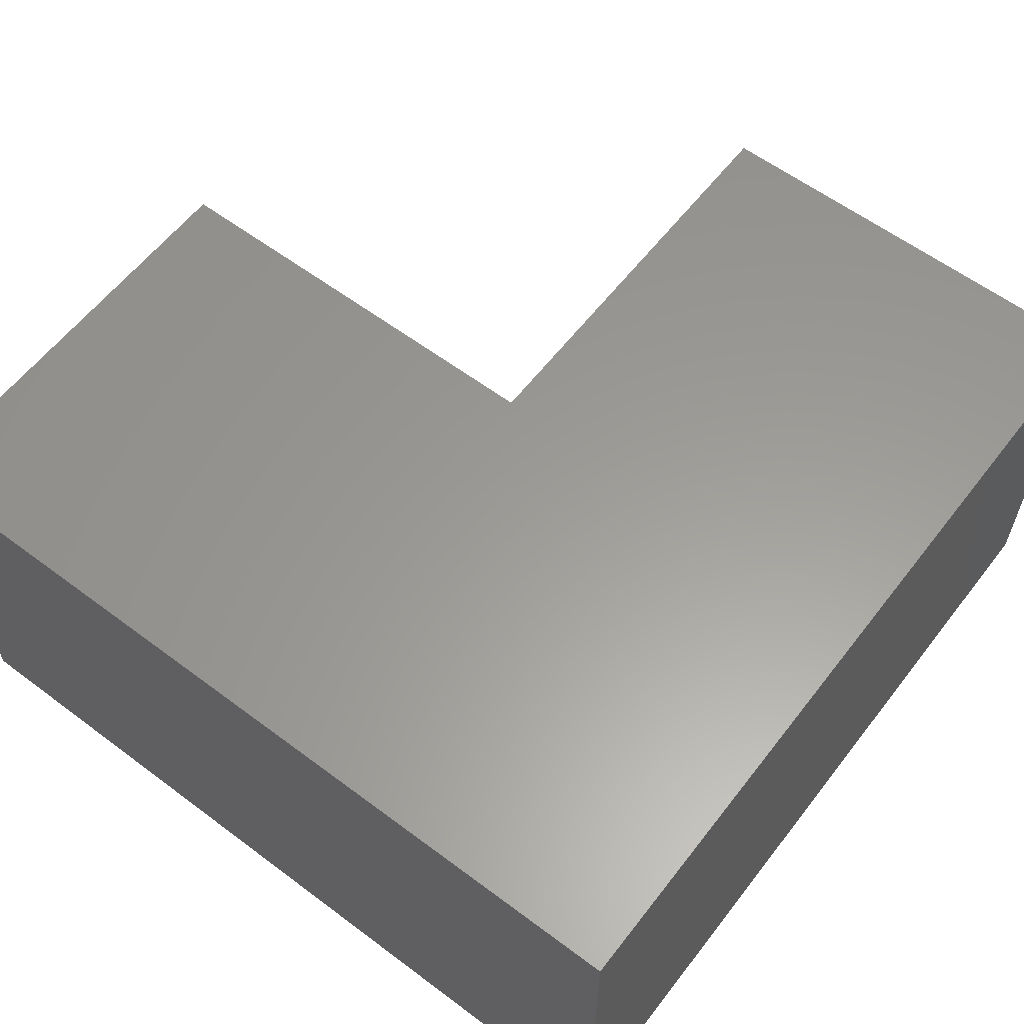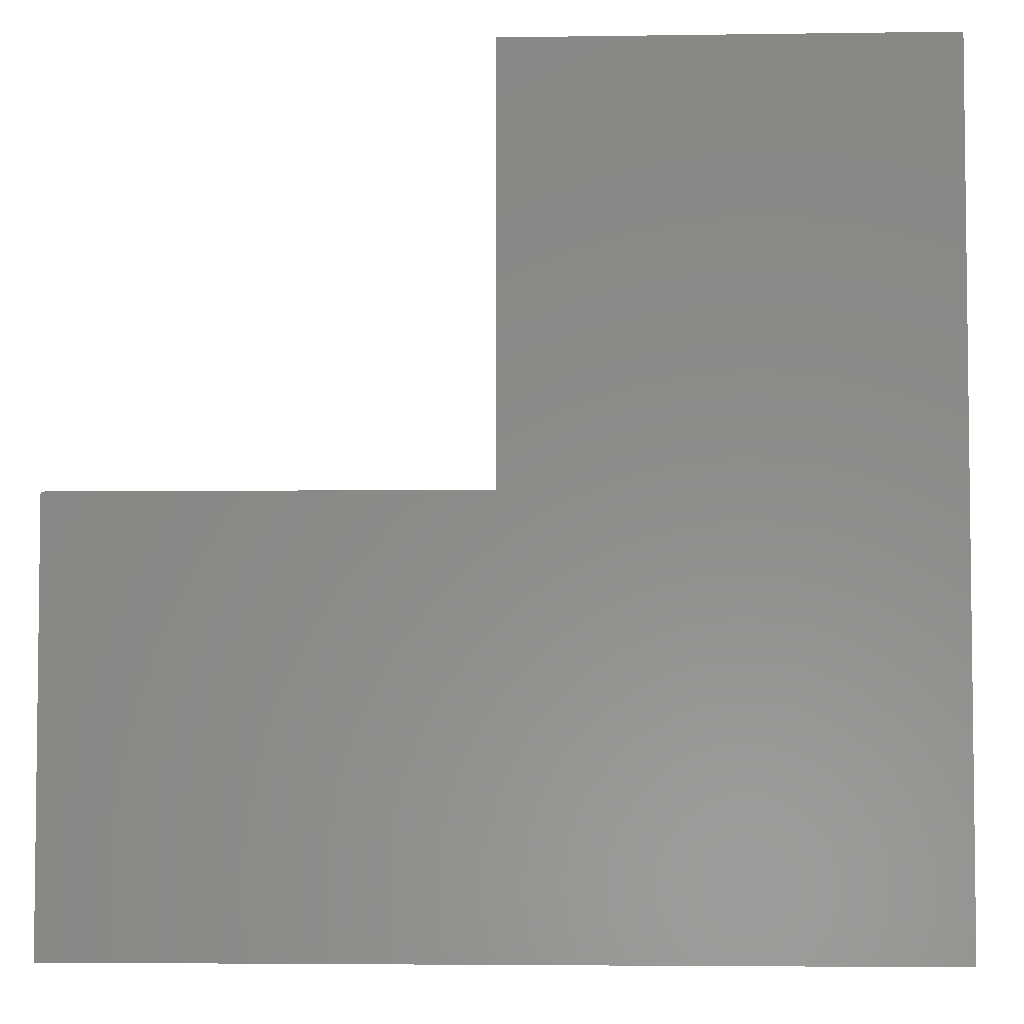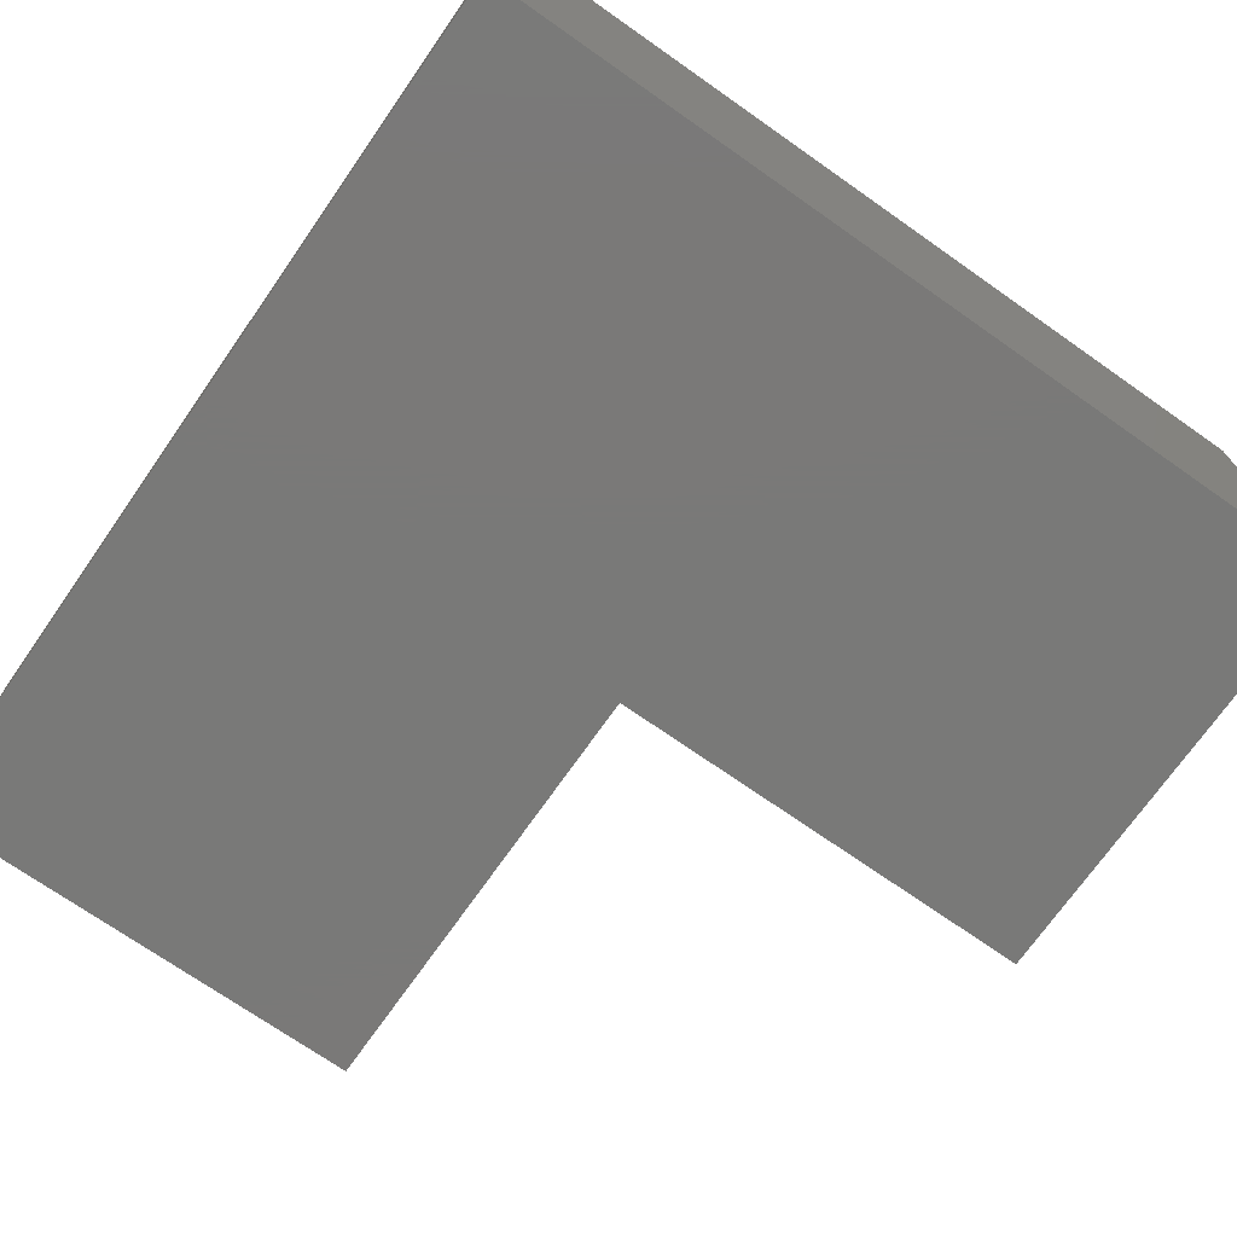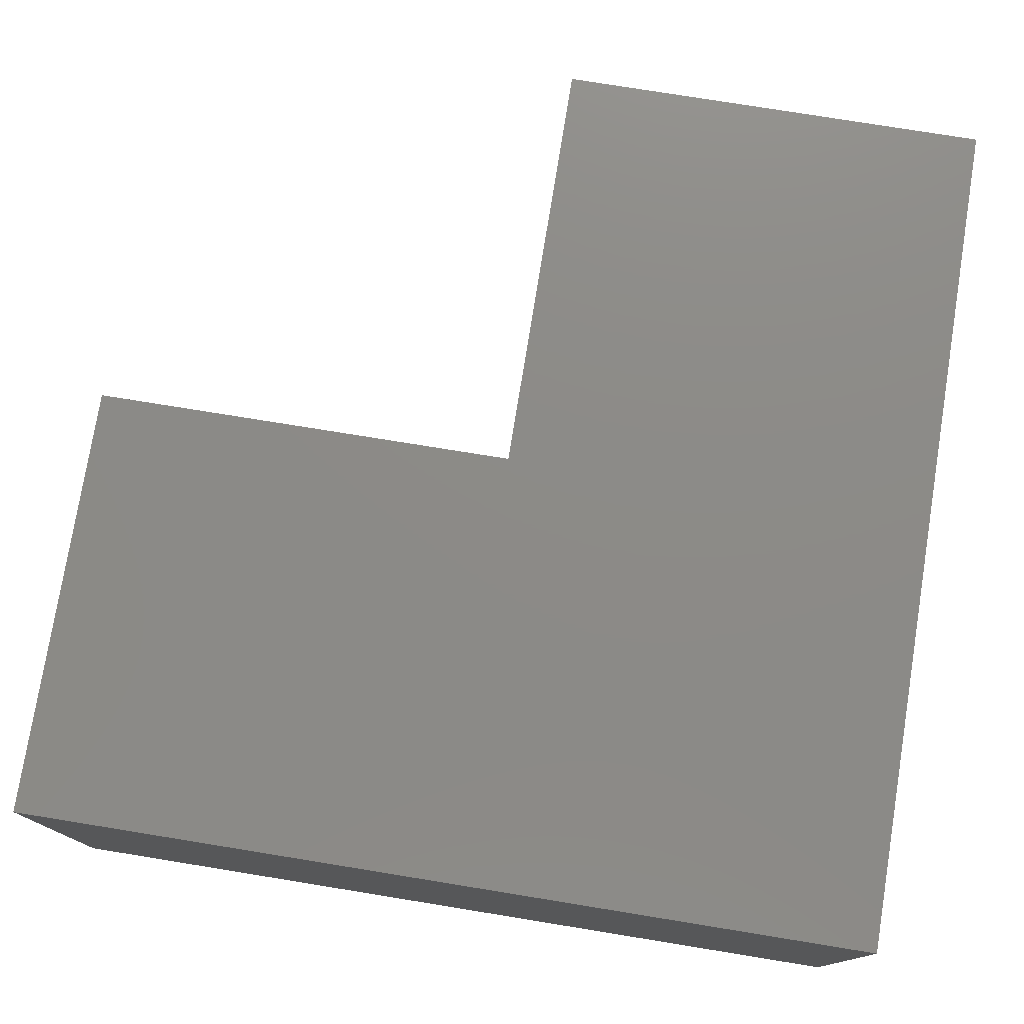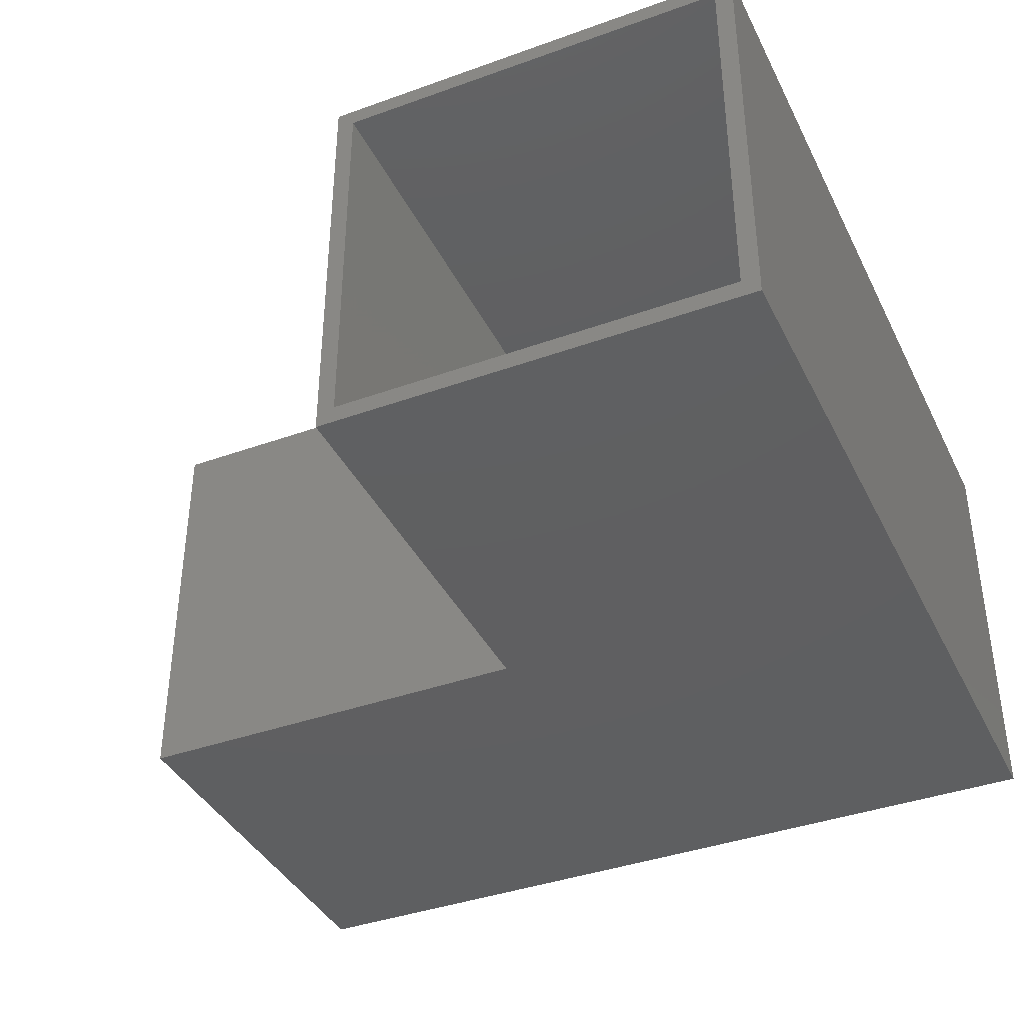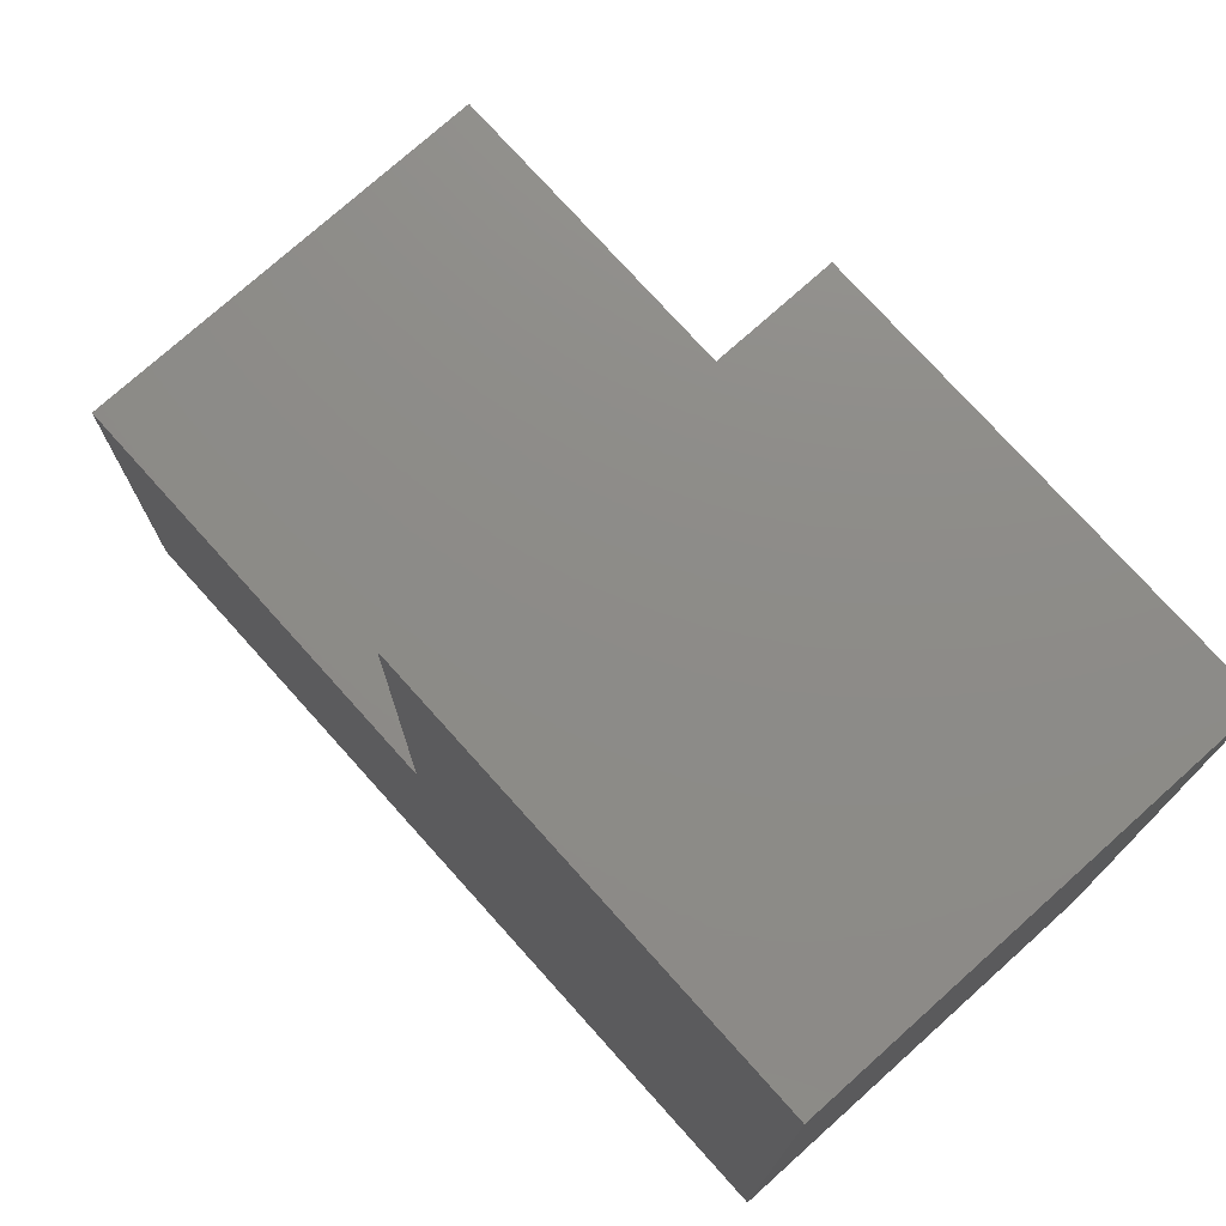
<metadata>
{"format":"stl","ext":"stl","renderer":"f3d","projection":"perspective","resolution":1024,"background":"white","views":[{"elev":59.9,"azim":-142.5,"up":"+Y"},{"elev":-4.3,"azim":-177.3,"up":"+Z"},{"elev":-72.2,"azim":-125.0,"up":"+Y"},{"elev":76.7,"azim":-170.8,"up":"+Y"},{"elev":-39.0,"azim":114.3,"up":"+Y"},{"elev":75.3,"azim":-131.9,"up":"+Z"}]}
</metadata>
<code>
# stl→obj: 24 verts, 44 faces
v 0.1406 -0.375 0.3789
v 0.1406 -0.3594 0.3633
v 0.1406 8.327e-17 0.3789
v 0.1406 -0.01562 0.3633
v 0.1406 8.327e-17 -4.592e-17
v 0.1406 -0.01562 0.01562
v 0.1406 -0.375 -4.592e-17
v 0.1406 -0.3594 0.01562
v -0.5938 -0.3594 0.01562
v -0.5938 -0.01562 0.01562
v -0.2461 -0.3594 0.3633
v -0.2461 -0.01562 0.3633
v -0.5938 -0.01562 0.7344
v -0.2461 -0.01562 0.7344
v -0.5938 -0.3594 0.7344
v -0.2461 -0.3594 0.7344
v -0.6094 -0.375 0
v -0.2304 -0.375 0.3789
v -0.2304 -0.375 0.75
v -0.6094 -0.375 0.75
v -0.6094 0 0
v -0.6094 5.099e-33 0.75
v -0.2304 4.207e-17 0.75
v -0.2304 4.207e-17 0.3789
f 1 2 3
f 3 2 4
f 3 4 5
f 5 4 6
f 5 6 7
f 7 6 8
f 7 8 1
f 1 8 2
f 9 8 10
f 10 8 6
f 2 11 4
f 4 11 12
f 6 4 10
f 10 4 12
f 10 12 13
f 13 12 14
f 8 9 2
f 2 9 11
f 9 15 11
f 11 15 16
f 11 16 12
f 12 16 14
f 16 15 14
f 14 15 13
f 15 9 13
f 13 9 10
f 17 7 1
f 17 1 18
f 17 18 19
f 17 19 20
f 21 22 23
f 21 23 24
f 21 24 3
f 21 3 5
f 20 22 17
f 17 22 21
f 19 23 20
f 20 23 22
f 24 23 18
f 18 23 19
f 3 24 1
f 1 24 18
f 17 21 7
f 7 21 5

</code>
